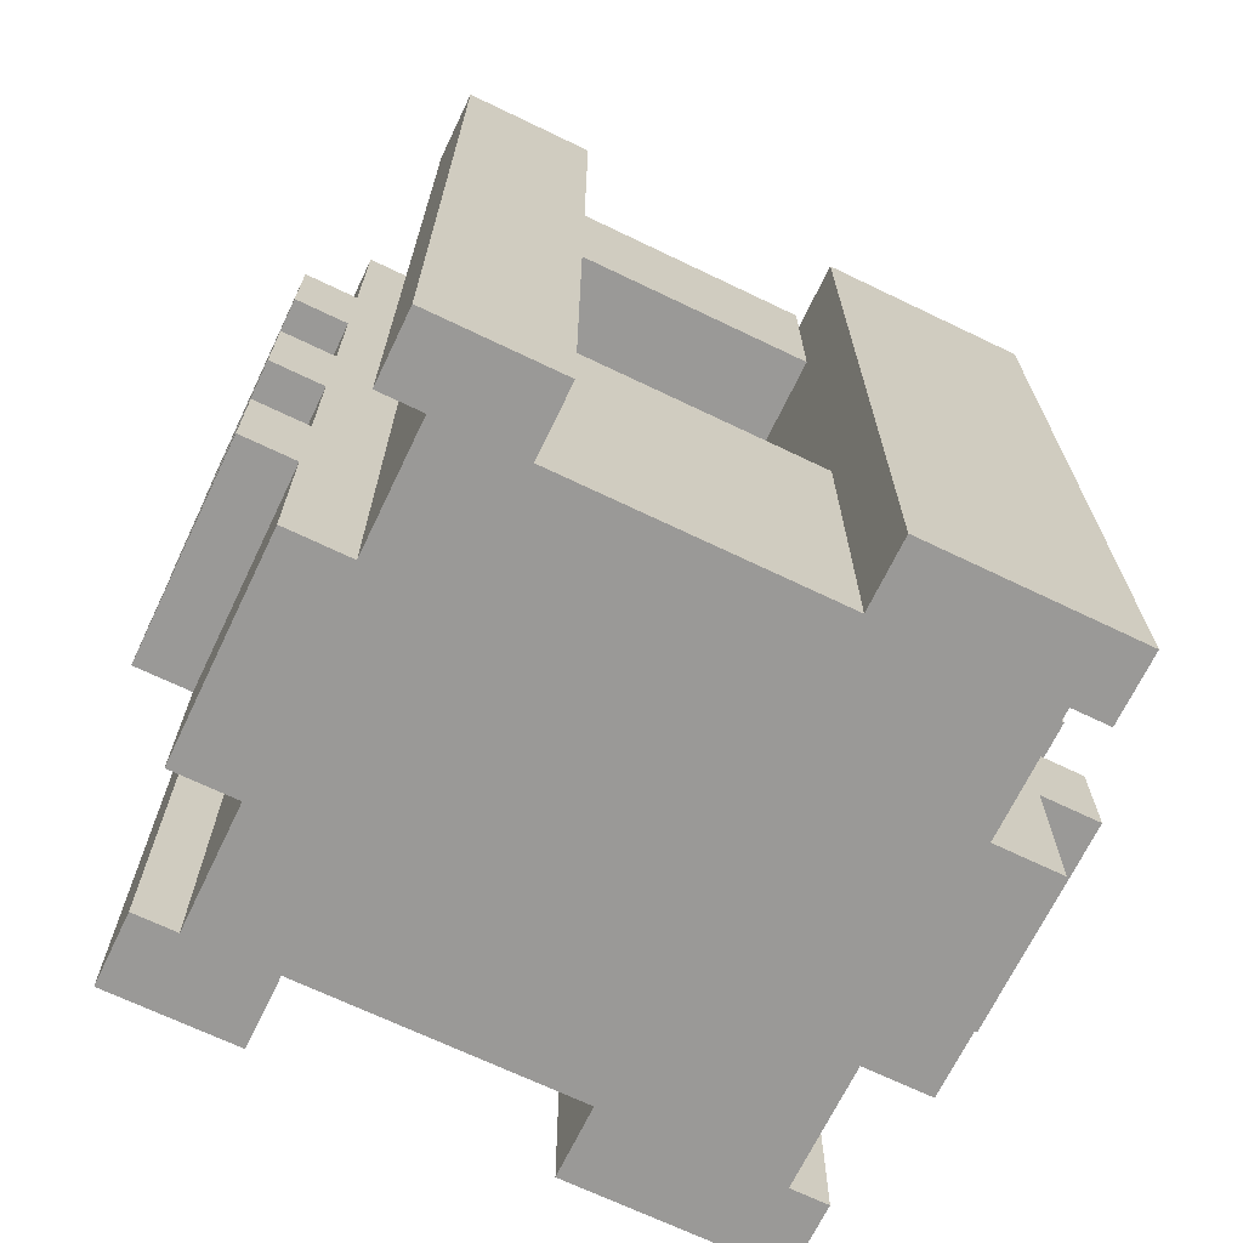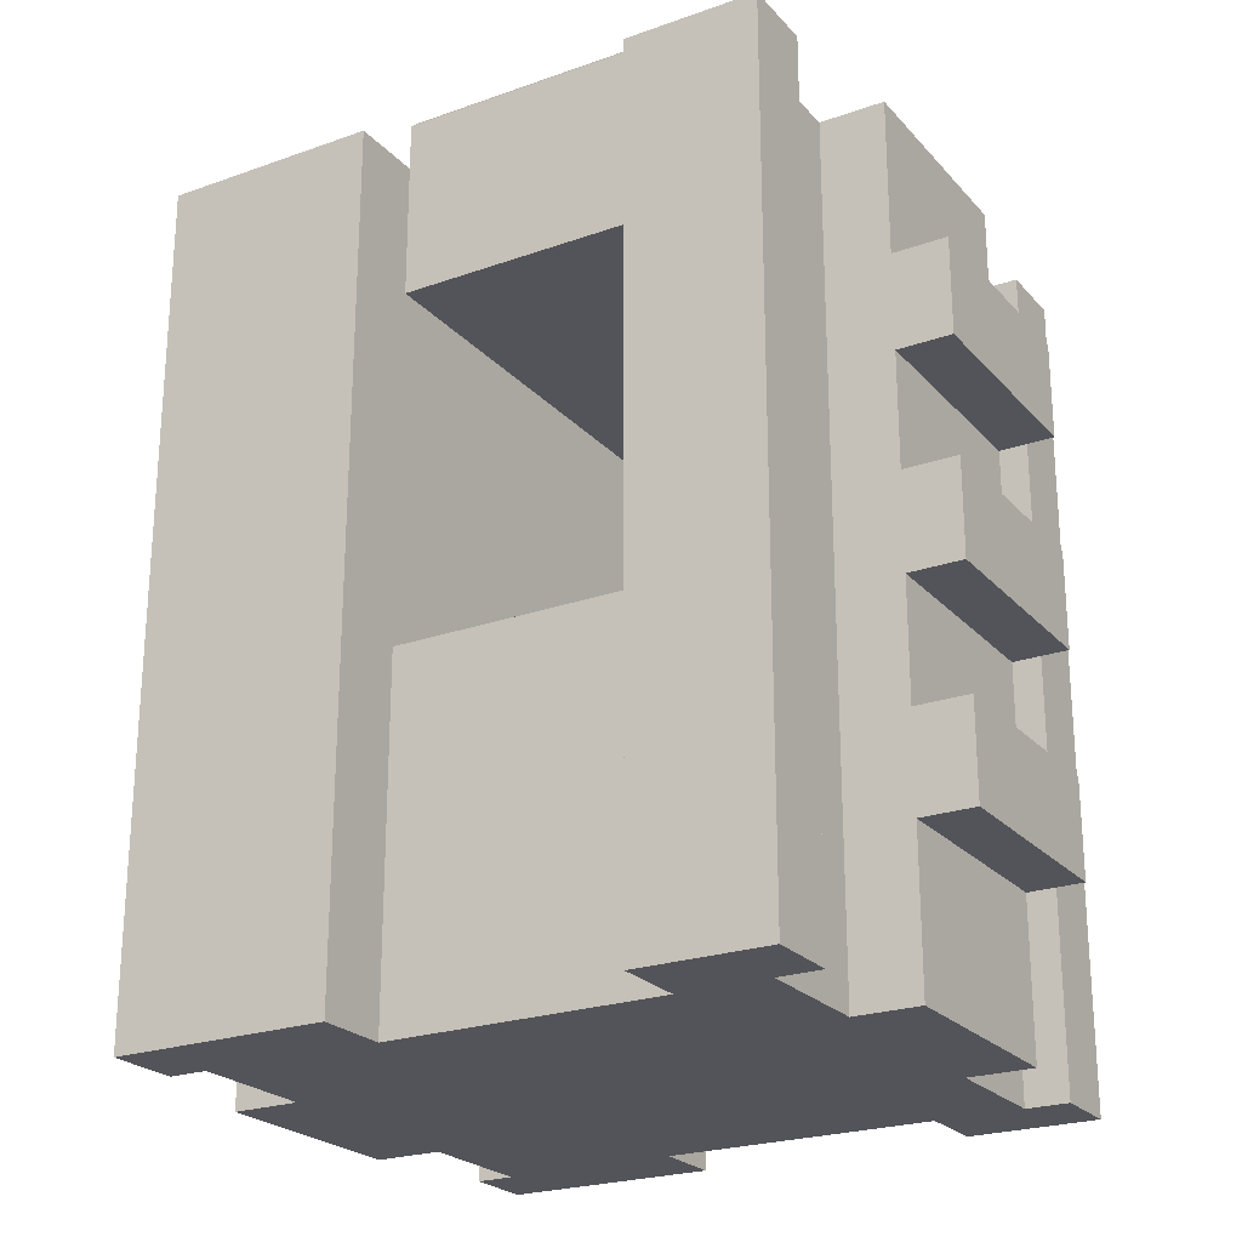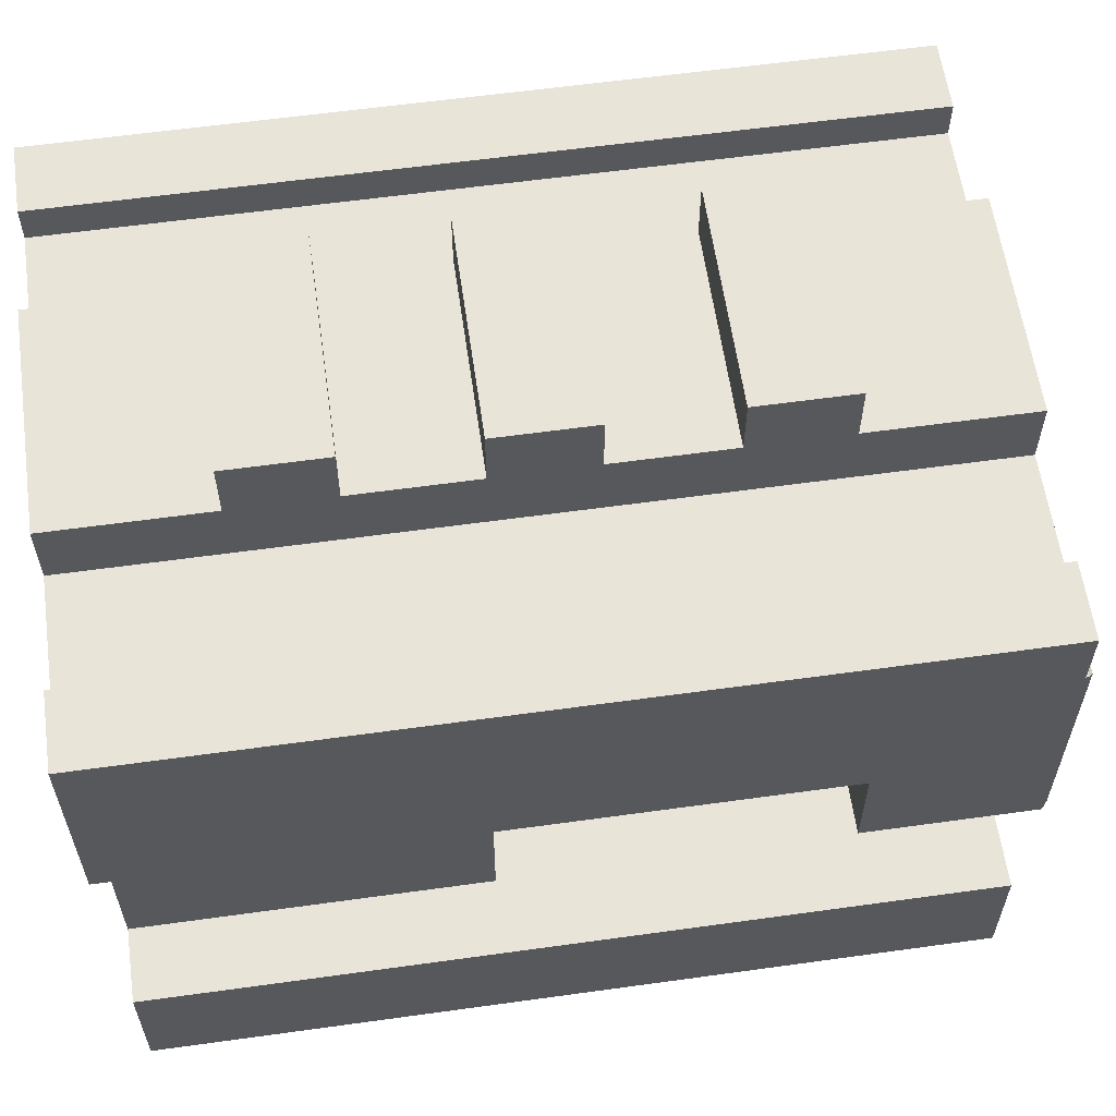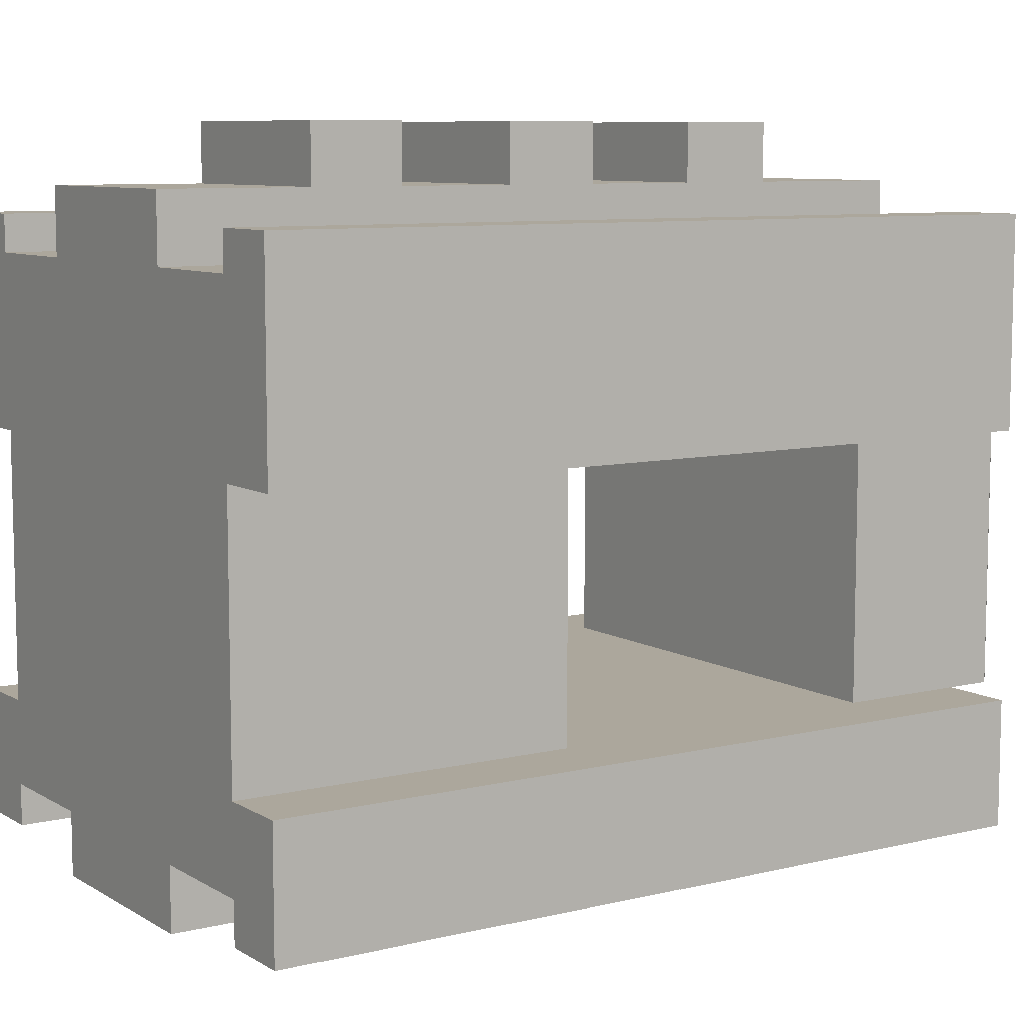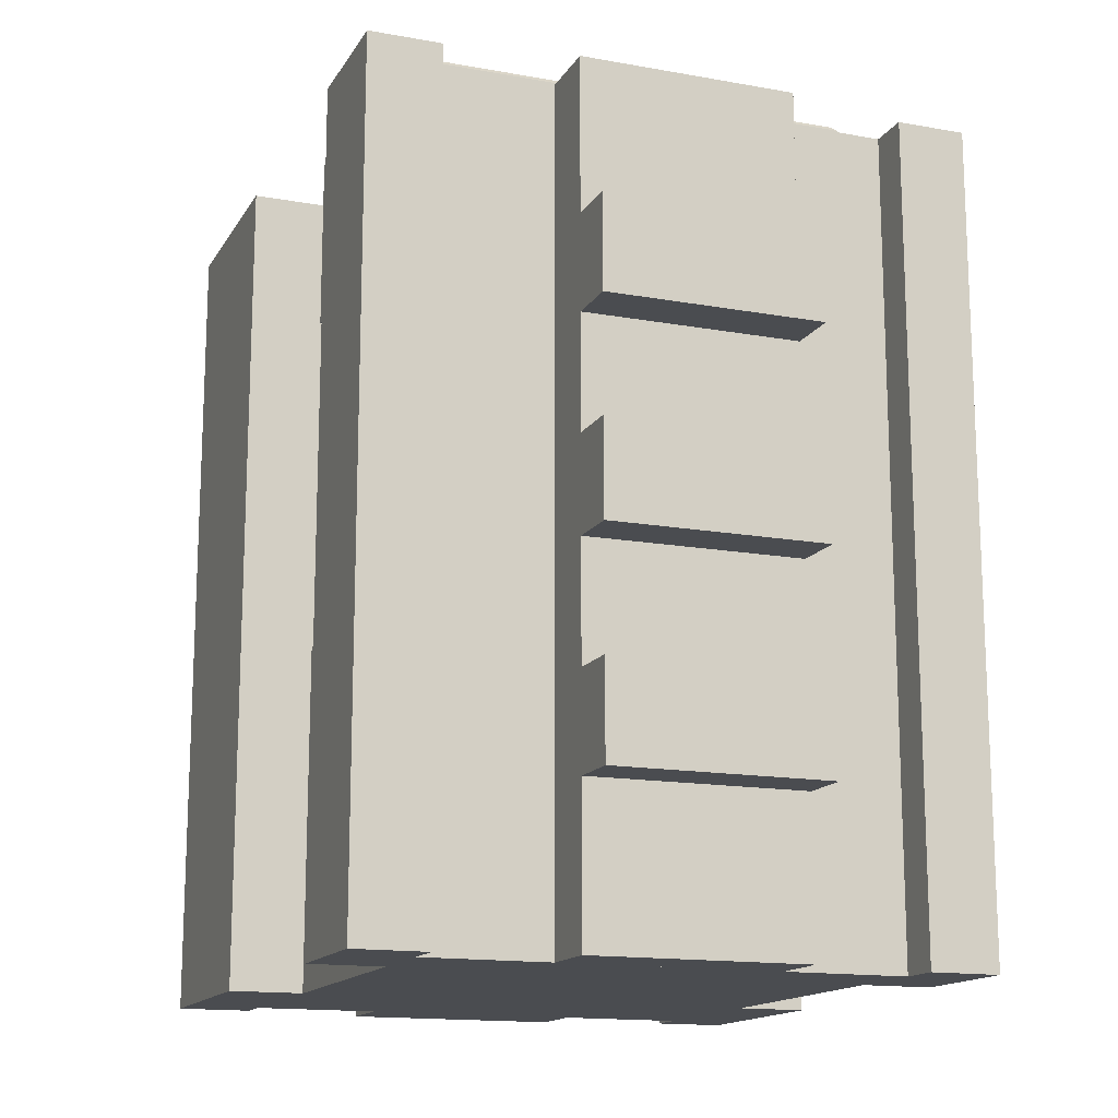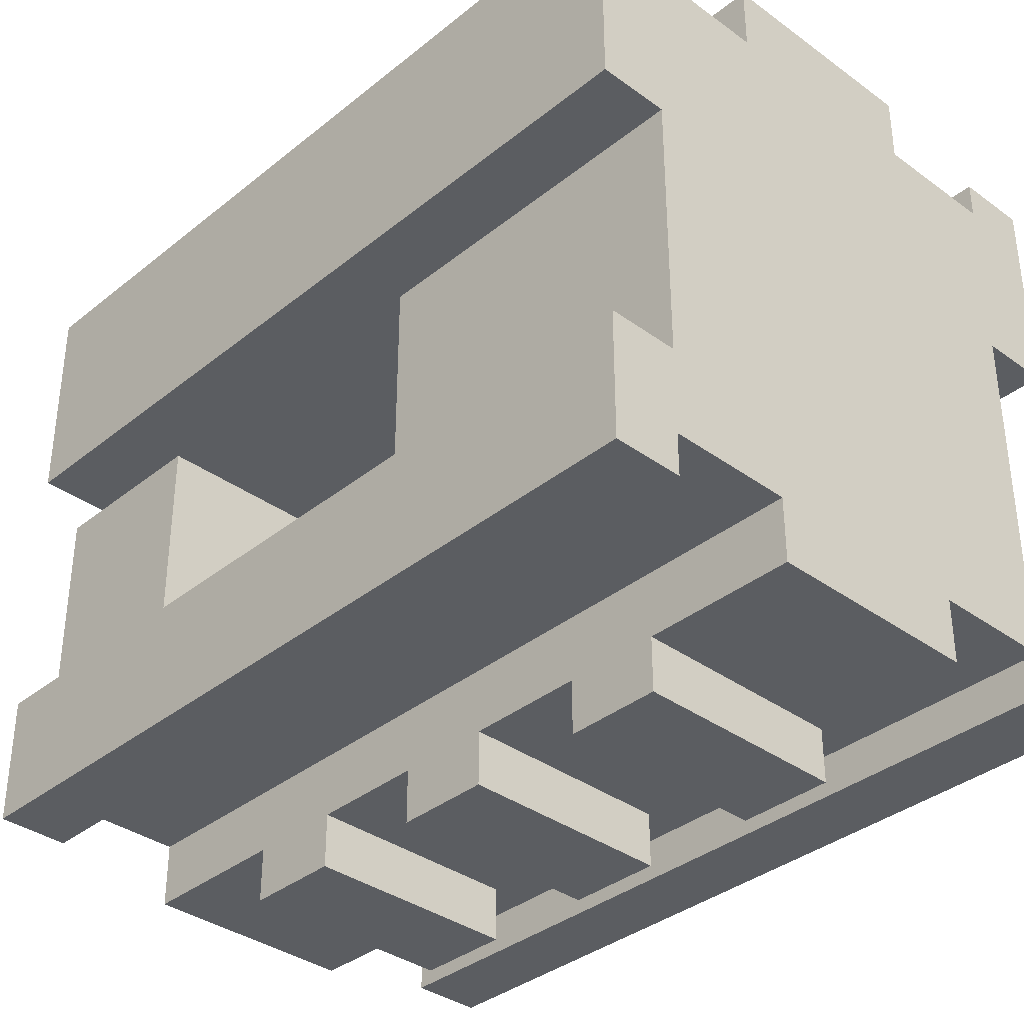
<metadata>
{"format":"obj","ext":"obj","renderer":"f3d","projection":"perspective","resolution":1024,"background":"white","views":[{"elev":-69.0,"azim":-115.7,"up":"+Y"},{"elev":-23.7,"azim":120.7,"up":"+Y"},{"elev":60.0,"azim":81.9,"up":"+Z"},{"elev":8.4,"azim":56.7,"up":"+Z"},{"elev":-15.0,"azim":159.0,"up":"+Y"},{"elev":-36.0,"azim":-43.6,"up":"+Z"}]}
</metadata>
<code>
g default
v -48.44 -1.333 58.69
v 48.44 -1.333 58.69
v -48.44 169 58.69
v 48.44 169 58.69
v -48.44 169 -51.58
v 48.44 169 -51.58
v -48.44 -1.333 -51.58
v 48.44 -1.333 -51.58
v -48.44 169 -33.74
v -48.44 -1.333 -33.74
v 48.44 -1.333 -33.74
v 48.44 169 -33.74
v -48.44 169 22.52
v -48.44 -1.333 22.52
v 48.44 -1.333 22.52
v 48.44 169 22.52
v -48.44 141.7 58.69
v -48.44 141.7 22.52
v -48.44 141.7 -33.74
v -48.44 141.7 -51.58
v 48.44 141.7 -51.58
v 48.44 141.7 -33.74
v 48.44 141.7 22.52
v 48.44 141.7 58.69
v -48.44 70.07 58.69
v -48.44 70.07 22.52
v -48.44 70.07 -33.74
v -48.44 70.07 -51.58
v 48.44 70.07 -51.58
v 48.44 70.07 -33.74
v 48.44 70.07 22.52
v 48.44 70.07 58.69
v -63.01 70.07 58.69
v -63.01 70.07 22.52
v -63.01 -1.333 22.52
v -63.01 -1.333 58.69
v -63.01 169 22.52
v -63.01 141.7 22.52
v -63.01 141.7 58.69
v -63.01 169 58.69
v -63.01 -1.333 -51.58
v -63.01 -1.333 -33.74
v -63.01 70.07 -33.74
v -63.01 70.07 -51.58
v -63.01 141.7 -33.74
v -63.01 141.7 -51.58
v -63.01 169 -33.74
v -63.01 169 -51.58
v 33.87 141.7 -51.58
v 63.49 -1.333 22.52
v 63.49 -1.333 58.69
v 63.49 70.07 22.52
v 63.49 70.07 58.69
v 63.49 141.7 22.52
v 63.49 141.7 58.69
v 63.49 169 22.52
v 63.49 169 58.69
v 63.49 70.07 -51.58
v 63.49 70.07 -33.74
v 63.49 -1.333 -33.74
v 63.49 -1.333 -51.58
v 63.49 141.7 -33.74
v 63.49 169 -33.74
v 63.49 141.7 -51.58
v 63.49 169 -51.58
v -48.44 -1.333 66.47
v -48.44 70.07 66.47
v -63.01 70.07 66.47
v -63.01 -1.333 66.47
v -48.44 141.7 66.47
v -48.44 169 66.47
v -63.01 169 66.47
v -63.01 141.7 66.47
v 48.44 -1.333 66.47
v 48.44 70.07 66.47
v 63.49 -1.333 66.47
v 63.49 70.07 66.47
v 48.44 141.7 66.47
v 48.44 169 66.47
v 63.49 141.7 66.47
v 63.49 169 66.47
v -48.44 70.07 -60.42
v -48.44 -1.333 -60.42
v -63.01 -1.333 -60.42
v -63.01 70.07 -60.42
v -48.44 169 -60.42
v -48.44 141.7 -60.42
v -63.01 141.7 -60.42
v -63.01 169 -60.42
v 48.44 70.07 -60.42
v 48.44 -1.333 -60.42
v 63.49 70.07 -60.42
v 63.49 -1.333 -60.42
v 48.44 169 -60.42
v 48.44 141.7 -60.42
v 63.49 169 -60.42
v 63.49 141.7 -60.42
v 47.38 179.6 21.46
v 48.44 178.5 22.52
v -48.44 178.5 22.52
v -47.38 179.6 21.46
v 47.38 179.6 -32.68
v 48.44 178.5 -33.74
v -47.38 179.6 -32.68
v -48.44 178.5 -33.74
v -22.54 -1.332 72.59
v 22.54 -1.332 72.59
v -22.54 169 72.59
v 22.54 169 72.59
v -22.54 169 58.39
v 22.54 169 58.39
v -22.54 -1.332 58.39
v 22.54 -1.332 58.39
v -22.54 -1.332 -50.69
v 22.54 -1.332 -50.69
v -22.54 169 -50.69
v 22.54 169 -50.69
v -22.54 169 -64.89
v 22.54 169 -64.89
v -22.54 -1.332 -64.89
v 22.54 -1.332 -64.89
v -22.54 74.01 84.82
v 22.54 74.01 84.82
v -22.54 93.65 84.82
v 22.54 93.65 84.82
v -22.54 93.65 71.69
v 22.54 93.65 71.69
v -22.54 74.01 71.69
v 22.54 74.01 71.69
v -22.54 30.08 84.82
v 22.54 30.08 84.82
v -22.54 49.72 84.82
v 22.54 49.72 84.82
v -22.54 49.72 71.69
v 22.54 49.72 71.69
v -22.54 30.08 71.69
v 22.54 30.08 71.69
v -22.54 117.1 84.82
v 22.54 117.1 84.82
v -22.54 136.8 84.82
v 22.54 136.8 84.82
v -22.54 136.8 71.69
v 22.54 136.8 71.69
v -22.54 117.1 71.69
v 22.54 117.1 71.69
v -22.54 117.1 -62.94
v 22.54 117.1 -62.94
v -22.54 136.8 -62.94
v 22.54 136.8 -62.94
v -22.54 136.8 -76.07
v 22.54 136.8 -76.07
v -22.54 117.1 -76.07
v 22.54 117.1 -76.07
v -22.54 74.01 -62.94
v 22.54 74.01 -62.94
v -22.54 93.65 -62.94
v 22.54 93.65 -62.94
v -22.54 93.65 -76.07
v 22.54 93.65 -76.07
v -22.54 74.01 -76.07
v 22.54 74.01 -76.07
v -22.54 30.08 -62.94
v 22.54 30.08 -62.94
v -22.54 49.72 -62.94
v 22.54 49.72 -62.94
v -22.54 49.72 -76.07
v 22.54 49.72 -76.07
v -22.54 30.08 -76.07
v 22.54 30.08 -76.07
g group2_pCube121
f 1 2 32 25
f 3 4 16 13
f 28 29 8 7
f 14 15 2 1
f 51 50 52 53
f 33 34 35 36
f 41 42 43 44
f 7 8 11 10
f 58 59 60 61
f 9 12 6 5
f 26 27 10 14
f 10 11 15 14
f 30 31 15 11
f 37 38 39 40
f 9 19 18 13
f 46 45 47 48
f 5 6 21 20
f 63 62 64 65
f 16 23 22 12
f 55 54 56 57
f 17 24 4 3
f 39 38 34 33
f 44 43 45 46
f 64 62 59 58
f 53 52 54 55
f 25 32 24 17
f 18 19 22 23
f 19 27 30 22
f 26 18 23 31
f 27 26 31 30
f 26 14 35 34
f 14 1 36 35
f 66 67 68 69
f 13 18 38 37
f 70 71 72 73
f 3 13 37 40
f 18 26 34 38
f 67 70 73 68
f 7 10 42 41
f 10 27 43 42
f 82 83 84 85
f 19 9 47 45
f 9 5 48 47
f 86 87 88 89
f 27 19 45 43
f 20 21 49 46
f 2 15 50 51
f 15 31 52 50
f 75 74 76 77
f 23 16 56 54
f 16 4 57 56
f 79 78 80 81
f 31 23 54 52
f 78 75 77 80
f 30 11 60 59
f 11 8 61 60
f 91 90 92 93
f 12 22 62 63
f 95 94 96 97
f 6 12 63 65
f 22 30 59 62
f 90 95 97 92
f 28 20 21 29
f 82 85 88 87
f 1 25 67 66
f 33 36 69 68
f 36 1 66 69
f 17 3 71 70
f 3 40 72 71
f 40 39 73 72
f 25 17 70 67
f 39 33 68 73
f 32 2 74 75
f 2 51 76 74
f 51 53 77 76
f 4 24 78 79
f 55 57 81 80
f 57 4 79 81
f 24 32 75 78
f 53 55 80 77
f 28 7 83 82
f 7 41 84 83
f 41 44 85 84
f 5 20 87 86
f 20 46 88 87
f 46 48 89 88
f 48 5 86 89
f 44 46 88 85
f 46 20 87 88
f 20 28 82 87
f 8 29 90 91
f 58 61 93 92
f 61 8 91 93
f 21 6 94 95
f 6 65 96 94
f 65 64 97 96
f 29 21 95 90
f 64 58 92 97
f 98 99 103 102
f 99 98 101 100
f 100 101 104 105
f 102 103 105 104
f 101 98 102 104
f 13 16 99 100
f 16 12 103 99
f 12 9 105 103
f 9 13 100 105
f 106 107 109 108
f 108 109 111 110
f 110 111 113 112
f 112 113 107 106
f 107 113 111 109
f 112 106 108 110
f 114 115 117 116
f 116 117 119 118
f 118 119 121 120
f 120 121 115 114
f 115 121 119 117
f 120 114 116 118
f 122 123 125 124
f 124 125 127 126
f 126 127 129 128
f 128 129 123 122
f 123 129 127 125
f 128 122 124 126
f 130 131 133 132
f 132 133 135 134
f 134 135 137 136
f 136 137 131 130
f 131 137 135 133
f 136 130 132 134
f 138 139 141 140
f 140 141 143 142
f 142 143 145 144
f 144 145 139 138
f 139 145 143 141
f 144 138 140 142
f 146 147 149 148
f 148 149 151 150
f 150 151 153 152
f 152 153 147 146
f 147 153 151 149
f 152 146 148 150
f 154 155 157 156
f 156 157 159 158
f 158 159 161 160
f 160 161 155 154
f 155 161 159 157
f 160 154 156 158
f 162 163 165 164
f 164 165 167 166
f 166 167 169 168
f 168 169 163 162
f 163 169 167 165
f 168 162 164 166

</code>
